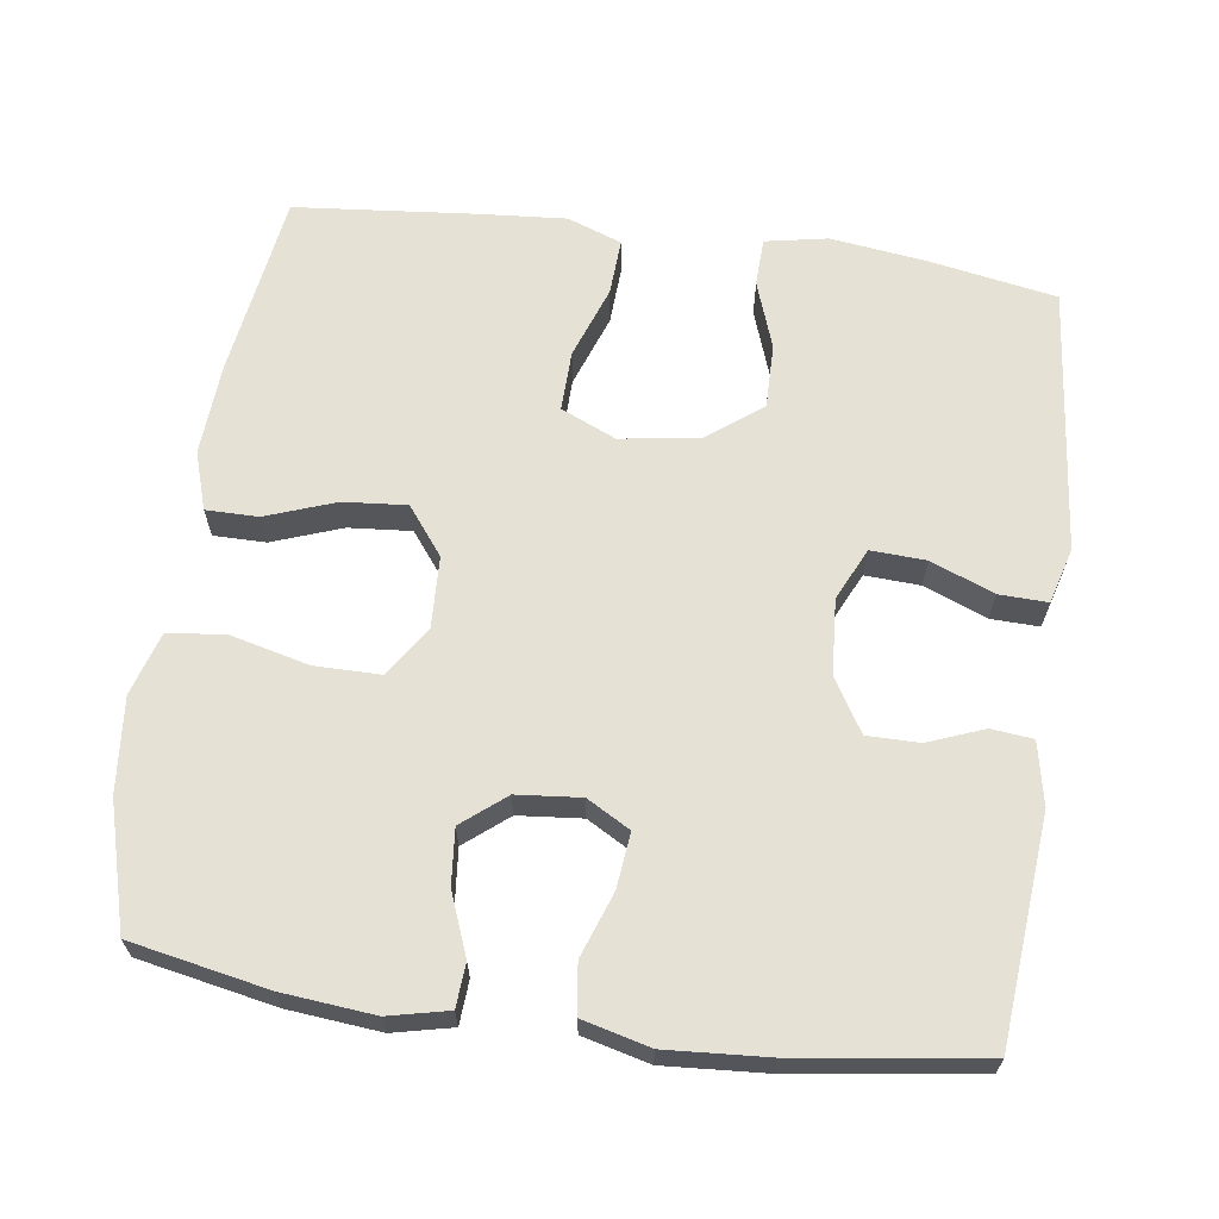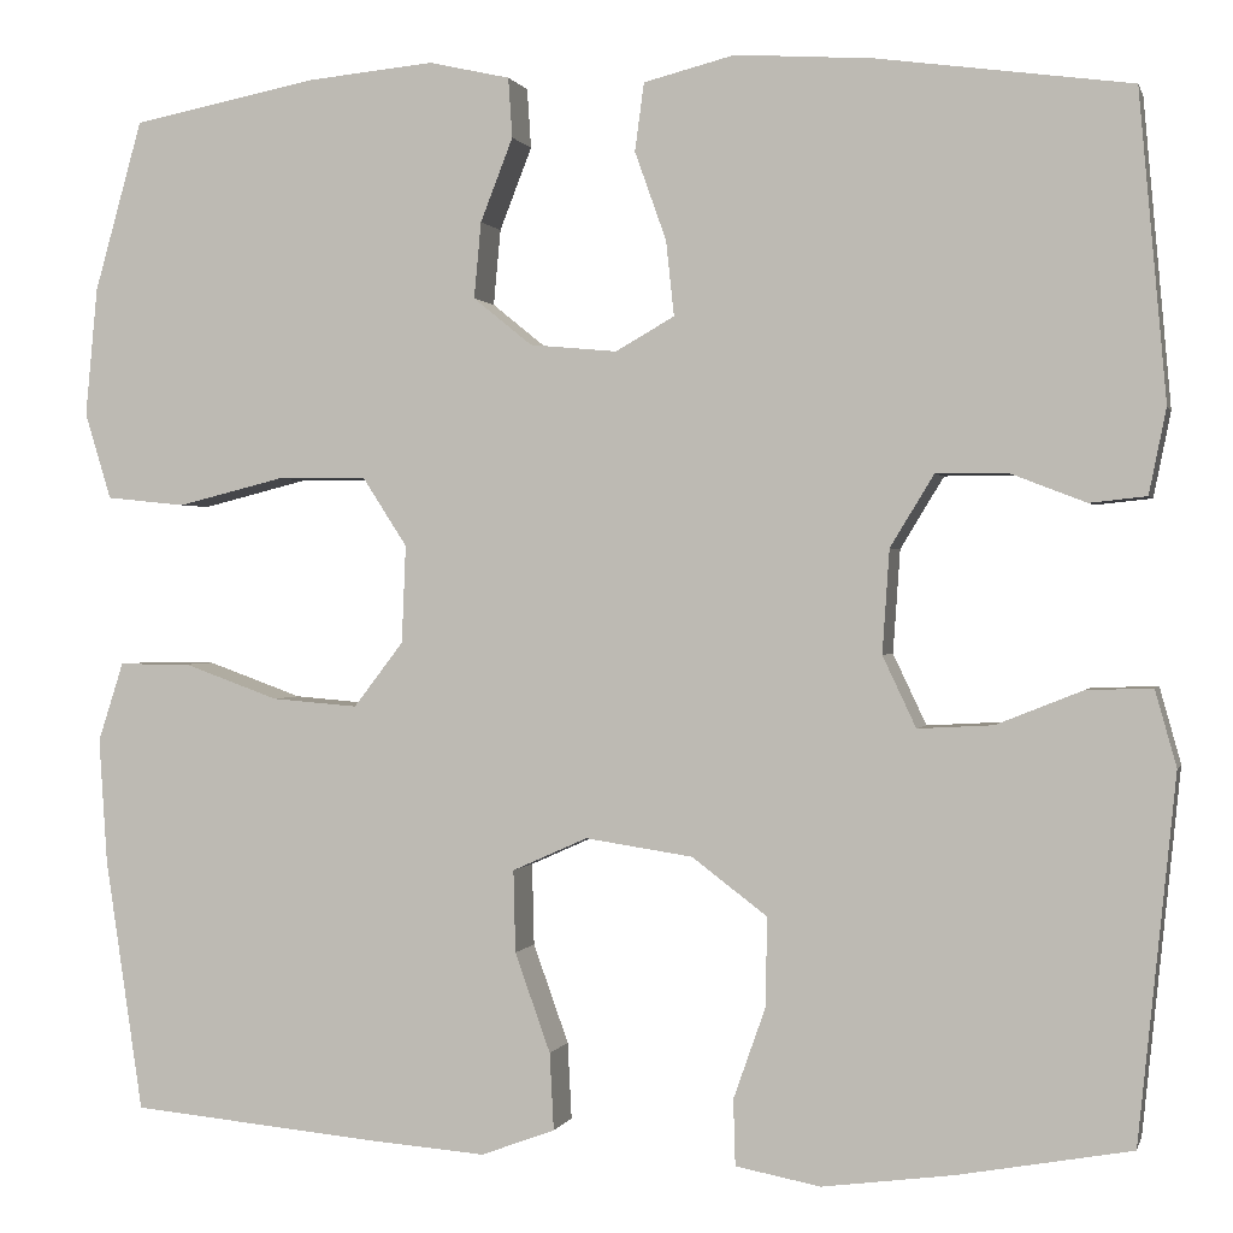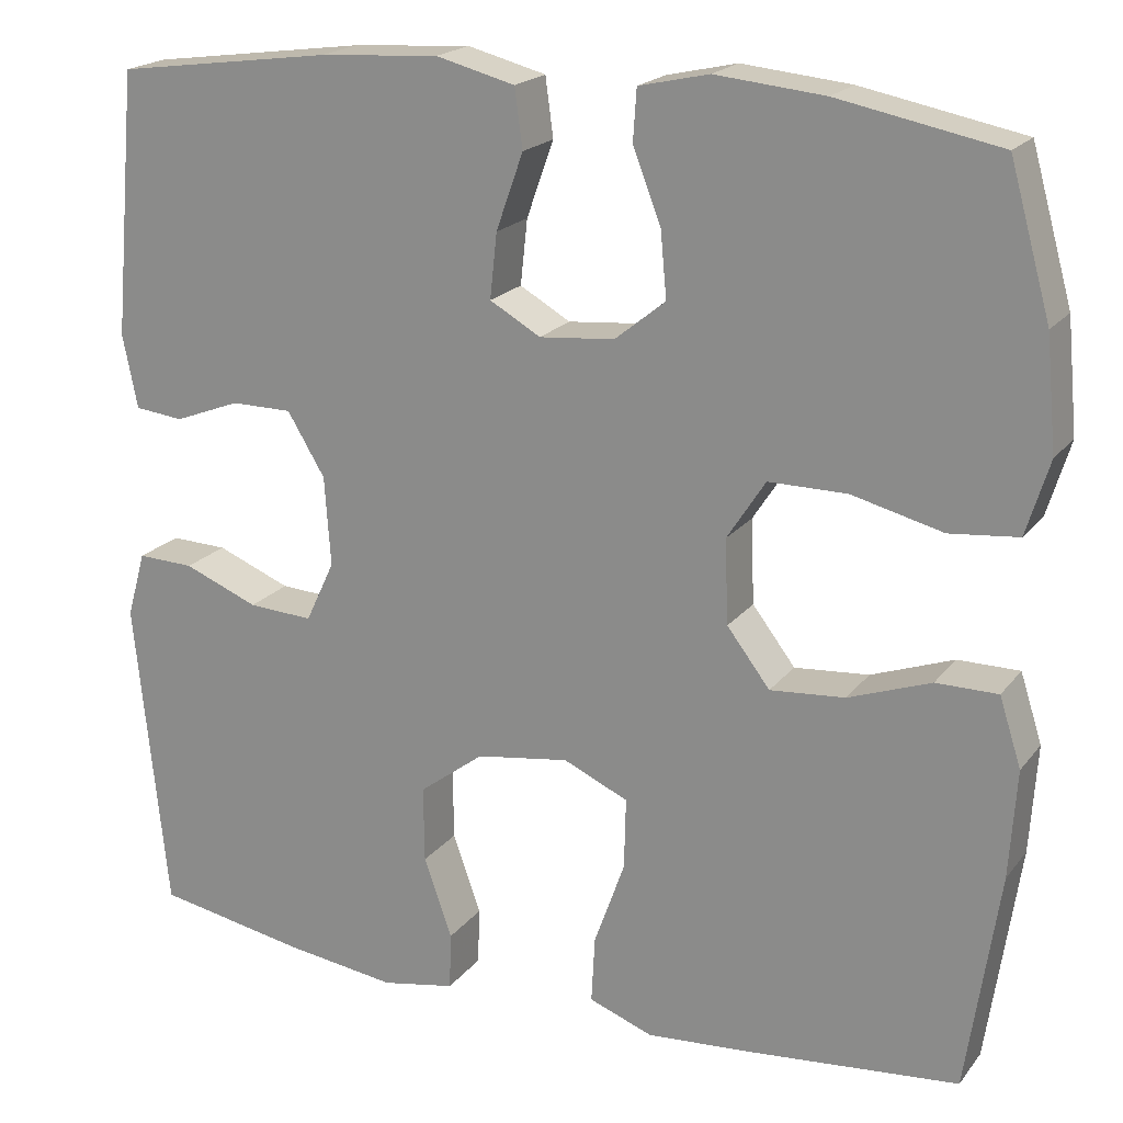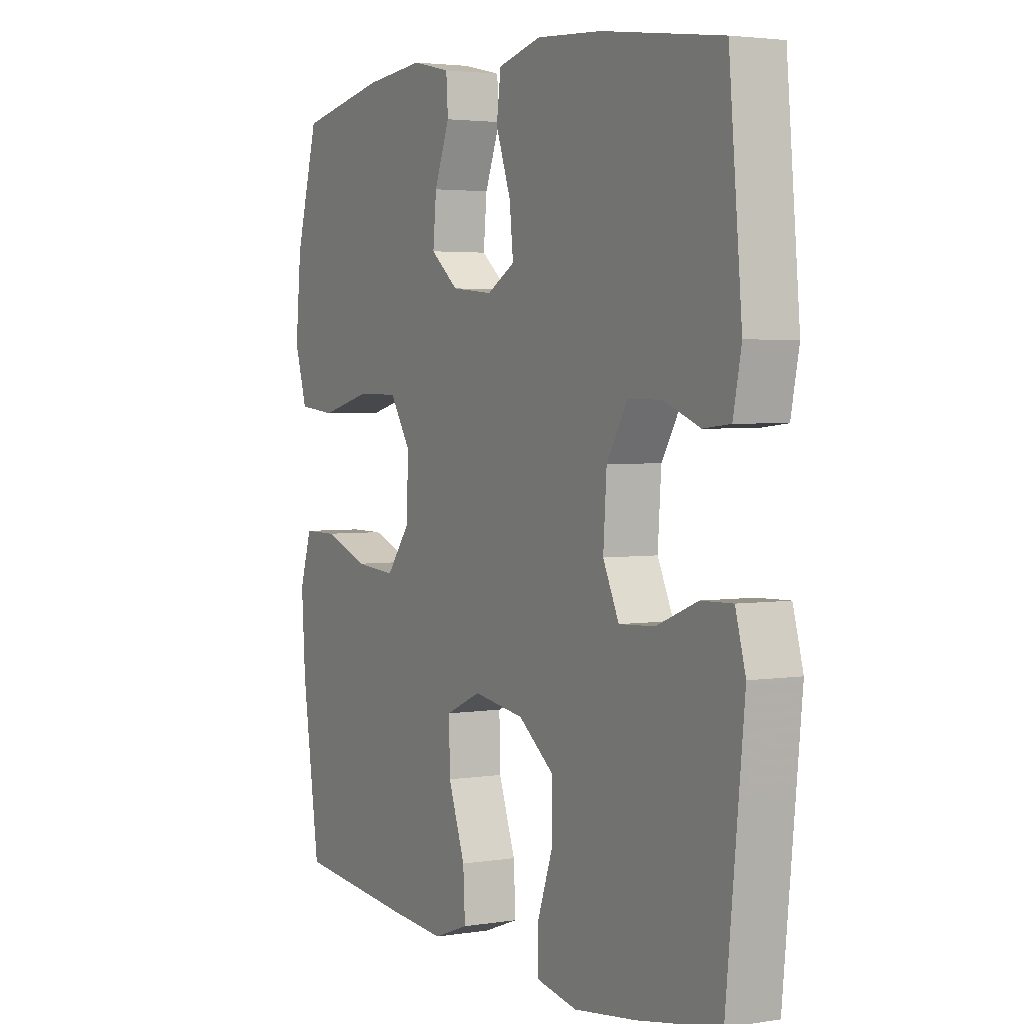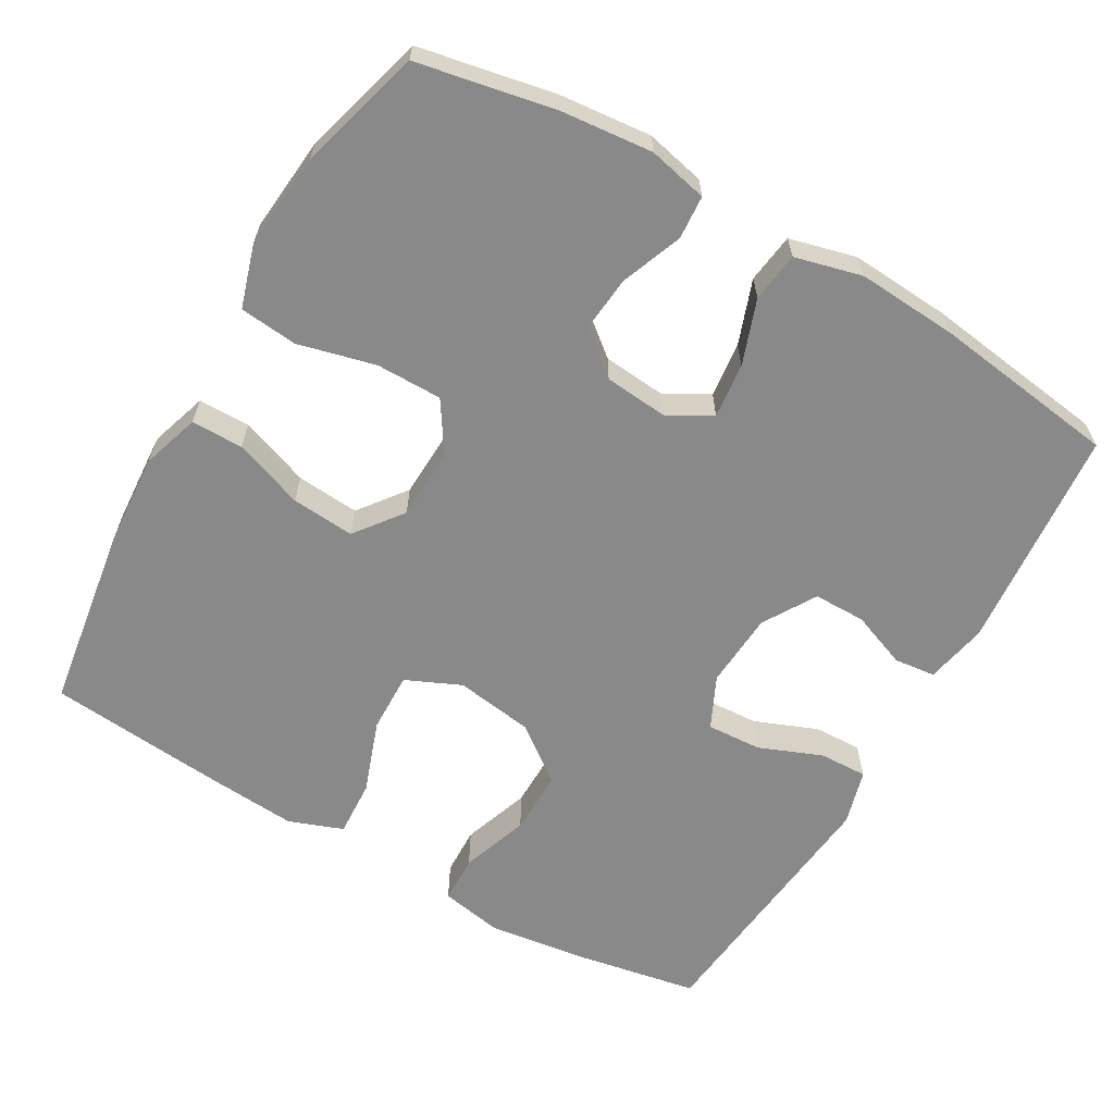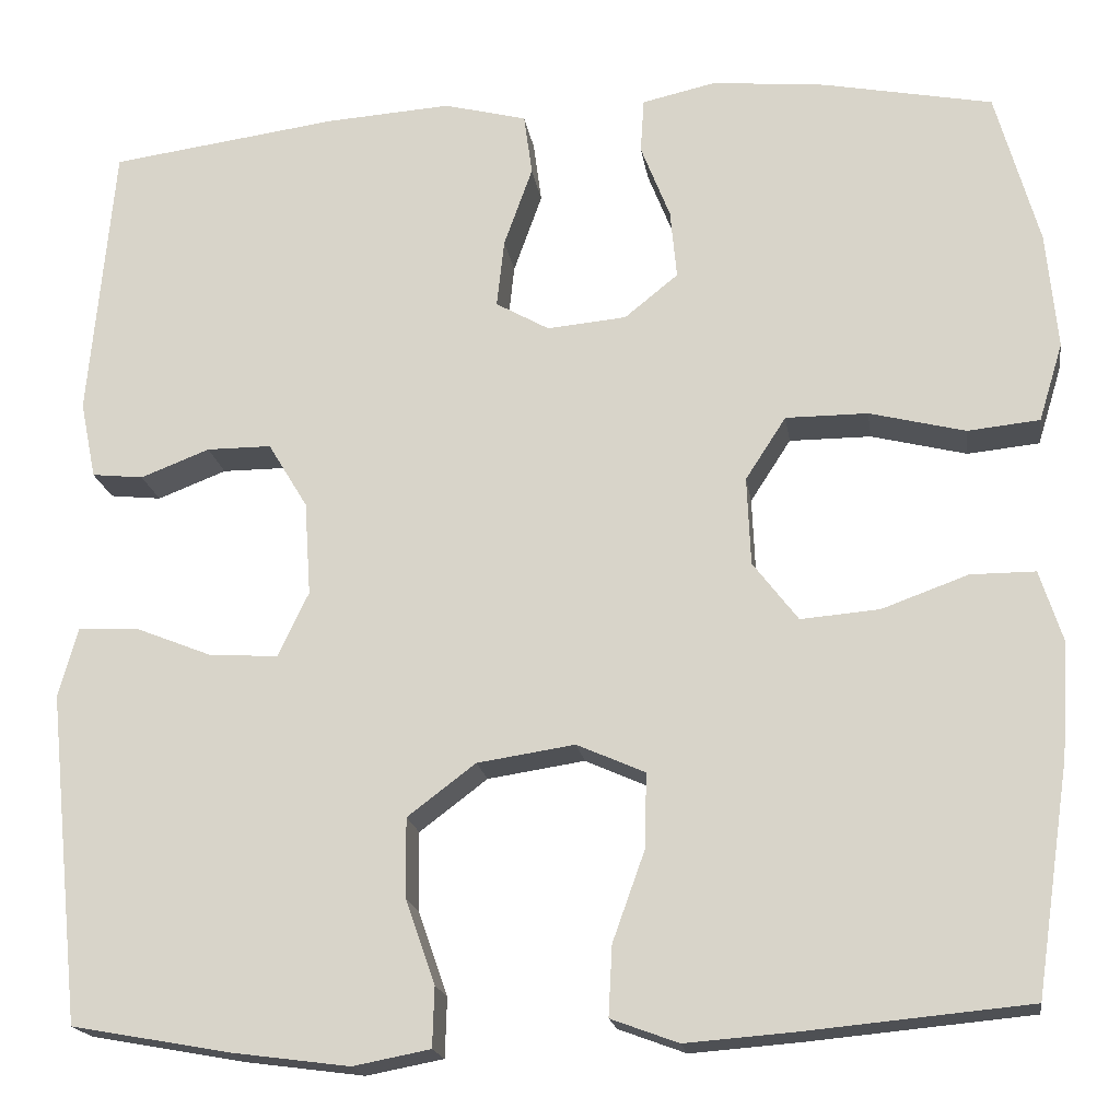
<metadata>
{"format":"obj","ext":"obj","renderer":"f3d","projection":"perspective","resolution":1024,"background":"white","views":[{"elev":64.9,"azim":7.9,"up":"+Y"},{"elev":0.5,"azim":13.7,"up":"+Z"},{"elev":19.8,"azim":-153.6,"up":"+Z"},{"elev":3.1,"azim":61.2,"up":"+Z"},{"elev":-63.0,"azim":-29.9,"up":"+Y"},{"elev":-18.5,"azim":-171.6,"up":"+Z"}]}
</metadata>
<code>
v 0.5 0.07 -0.5
v 0.329 0.07 -0.531
v 0.2 0.07 -0.548
v 0.116 0.07 -0.532
v 0.114 0.07 -0.467
v 0.146 0.07 -0.376
v 0.147 0.07 -0.289
v 0.073 0.07 -0.233
v -0.033 0.07 -0.217
v -0.107 0.07 -0.25
v -0.105 0.07 -0.331
v -0.07 0.07 -0.429
v -0.066 0.07 -0.505
v -0.139 0.07 -0.532
v -0.256 0.07 -0.523
v -0.5 0.07 -0.5
v -0.537 0.07 -0.25
v -0.545 0.07 -0.127
v -0.52 0.07 -0.049
v -0.45 0.07 -0.049
v -0.356 0.07 -0.083
v -0.271 0.07 -0.09
v -0.222 0.07 -0.026
v -0.218 0.07 0.07
v -0.262 0.07 0.138
v -0.351 0.07 0.138
v -0.455 0.07 0.112
v -0.533 0.07 0.12
v -0.559 0.07 0.205
v -0.547 0.07 0.332
v -0.5 0.07 0.5
v -0.316 0.07 0.536
v -0.192 0.07 0.548
v -0.112 0.07 0.53
v -0.108 0.07 0.471
v -0.14 0.07 0.389
v -0.147 0.07 0.314
v -0.089 0.07 0.267
v -0.003 0.07 0.259
v 0.055 0.07 0.292
v 0.047 0.07 0.366
v 0.016 0.07 0.453
v 0.025 0.07 0.52
v 0.115 0.07 0.543
v 0.251 0.07 0.534
v 0.5 0.07 0.5
v 0.527 0.07 0.198
v 0.51 0.07 0.114
v 0.454 0.07 0.108
v 0.379 0.07 0.137
v 0.309 0.07 0.137
v 0.266 0.07 0.066
v 0.259 0.07 -0.036
v 0.292 0.07 -0.106
v 0.366 0.07 -0.102
v 0.451 0.07 -0.068
v 0.516 0.07 -0.066
v 0.537 0.07 -0.141
v 0.525 0.07 -0.258
v 0.5 0 -0.5
v 0.329 0 -0.531
v 0.2 0 -0.548
v 0.116 0 -0.532
v 0.114 0 -0.467
v 0.146 0 -0.376
v 0.147 0 -0.289
v 0.073 0 -0.233
v -0.033 0 -0.217
v -0.107 0 -0.25
v -0.105 0 -0.331
v -0.07 0 -0.429
v -0.066 0 -0.505
v -0.139 0 -0.532
v -0.256 0 -0.523
v -0.5 0 -0.5
v -0.537 0 -0.25
v -0.545 0 -0.127
v -0.52 0 -0.049
v -0.45 0 -0.049
v -0.356 0 -0.083
v -0.271 0 -0.09
v -0.222 0 -0.026
v -0.218 0 0.07
v -0.262 0 0.138
v -0.351 0 0.138
v -0.455 0 0.112
v -0.533 0 0.12
v -0.559 0 0.205
v -0.547 0 0.332
v -0.5 0 0.5
v -0.316 0 0.536
v -0.192 0 0.548
v -0.112 0 0.53
v -0.108 0 0.471
v -0.14 0 0.389
v -0.147 0 0.314
v -0.089 0 0.267
v -0.003 0 0.259
v 0.055 0 0.292
v 0.047 0 0.366
v 0.016 0 0.453
v 0.025 0 0.52
v 0.115 0 0.543
v 0.251 0 0.534
v 0.5 0 0.5
v 0.527 0 0.198
v 0.51 0 0.114
v 0.454 0 0.108
v 0.379 0 0.137
v 0.309 0 0.137
v 0.266 0 0.066
v 0.259 0 -0.036
v 0.292 0 -0.106
v 0.366 0 -0.102
v 0.451 0 -0.068
v 0.516 0 -0.066
v 0.537 0 -0.141
v 0.525 0 -0.258
f 4 5 6
f 3 4 6
f 2 3 6
f 1 2 6
f 59 1 6
f 58 59 6
f 57 58 6
f 56 57 6
f 55 56 6
f 54 55 6 7
f 53 54 7 8
f 52 53 8 9
f 51 52 9 10
f 48 49 50
f 47 48 50
f 46 47 50
f 45 46 50
f 44 45 50
f 43 44 50
f 42 43 50
f 41 42 50
f 40 41 50 51
f 39 40 51 10
f 34 35 36
f 33 34 36
f 32 33 36
f 31 32 36
f 30 31 36
f 29 30 36
f 28 29 36
f 27 28 36
f 26 27 36
f 25 26 36 37
f 24 25 37 38
f 19 20 21
f 18 19 21
f 17 18 21
f 16 17 21
f 15 16 21
f 14 15 21
f 13 14 21
f 12 13 21
f 11 12 21
f 10 11 21 22
f 38 39 10
f 24 38 10
f 23 24 10
f 10 22 23
f 65 64 63
f 65 63 62
f 65 62 61
f 65 61 60
f 65 60 118
f 65 118 117
f 65 117 116
f 65 116 115
f 65 115 114
f 66 65 114 113
f 67 66 113 112
f 68 67 112 111
f 69 68 111 110
f 109 108 107
f 109 107 106
f 109 106 105
f 109 105 104
f 109 104 103
f 109 103 102
f 109 102 101
f 109 101 100
f 110 109 100 99
f 69 110 99 98
f 95 94 93
f 95 93 92
f 95 92 91
f 95 91 90
f 95 90 89
f 95 89 88
f 95 88 87
f 95 87 86
f 95 86 85
f 96 95 85 84
f 97 96 84 83
f 80 79 78
f 80 78 77
f 80 77 76
f 80 76 75
f 80 75 74
f 80 74 73
f 80 73 72
f 80 72 71
f 80 71 70
f 81 80 70 69
f 69 98 97
f 69 97 83
f 69 83 82
f 82 81 69
f 1 60 61 2
f 2 61 62 3
f 3 62 63 4
f 4 63 64 5
f 5 64 65 6
f 6 65 66 7
f 7 66 67 8
f 8 67 68 9
f 9 68 69 10
f 10 69 70 11
f 11 70 71 12
f 12 71 72 13
f 13 72 73 14
f 14 73 74 15
f 15 74 75 16
f 16 75 76 17
f 17 76 77 18
f 18 77 78 19
f 19 78 79 20
f 20 79 80 21
f 21 80 81 22
f 22 81 82 23
f 23 82 83 24
f 24 83 84 25
f 25 84 85 26
f 26 85 86 27
f 27 86 87 28
f 28 87 88 29
f 29 88 89 30
f 30 89 90 31
f 31 90 91 32
f 32 91 92 33
f 33 92 93 34
f 34 93 94 35
f 35 94 95 36
f 36 95 96 37
f 37 96 97 38
f 38 97 98 39
f 39 98 99 40
f 40 99 100 41
f 41 100 101 42
f 42 101 102 43
f 43 102 103 44
f 44 103 104 45
f 45 104 105 46
f 46 105 106 47
f 47 106 107 48
f 48 107 108 49
f 49 108 109 50
f 50 109 110 51
f 51 110 111 52
f 52 111 112 53
f 53 112 113 54
f 54 113 114 55
f 55 114 115 56
f 56 115 116 57
f 57 116 117 58
f 58 117 118 59
f 59 118 60 1

</code>
